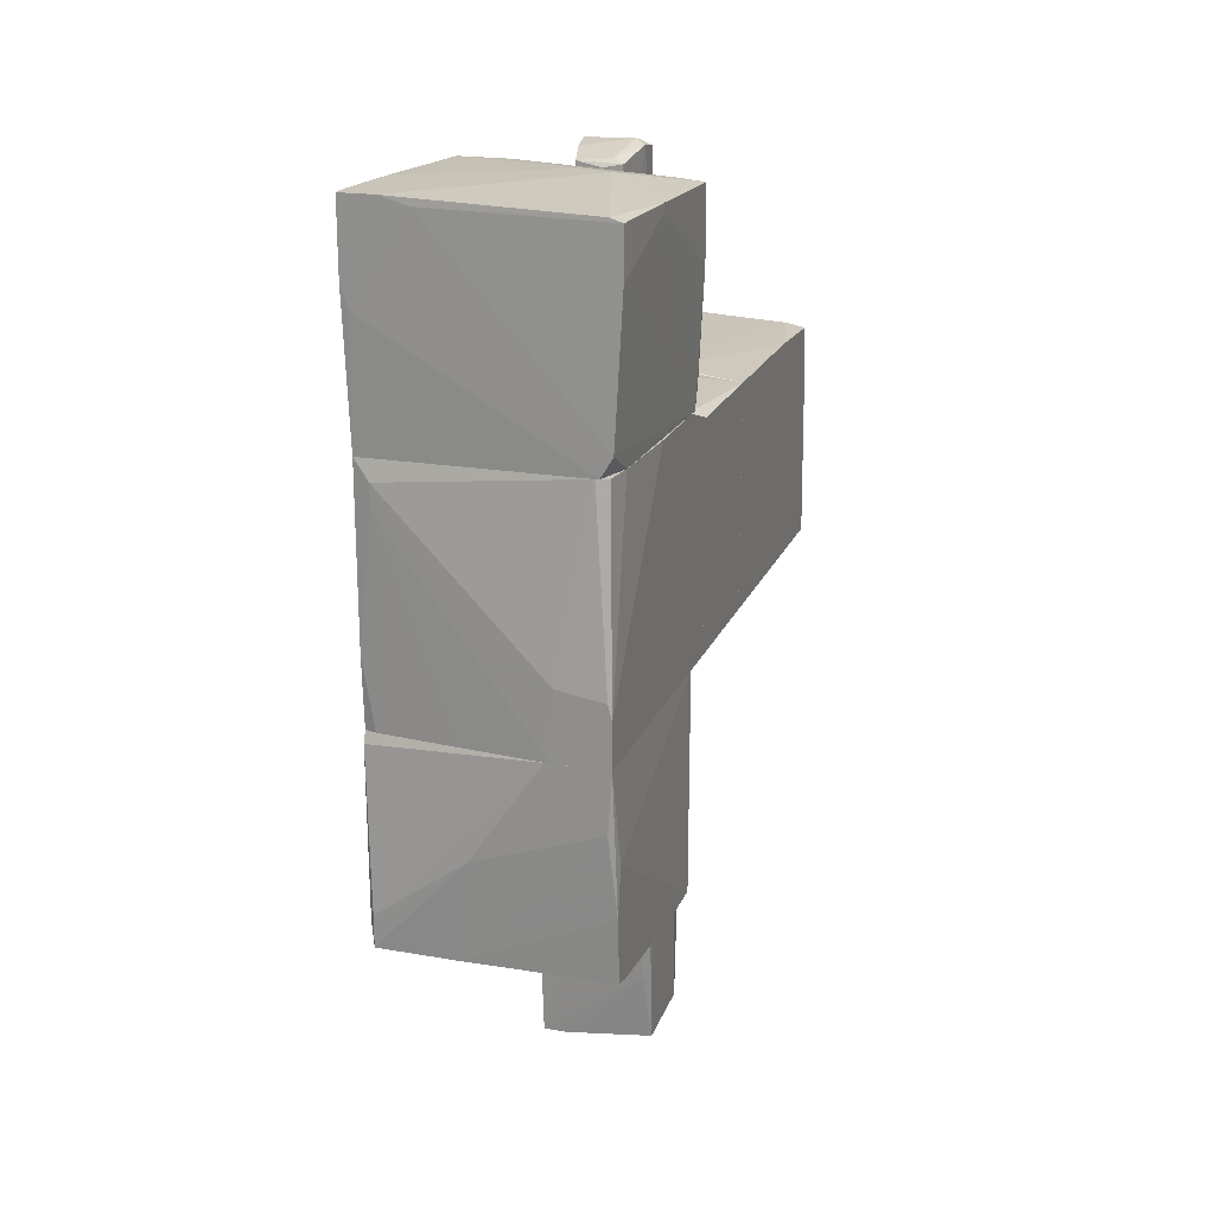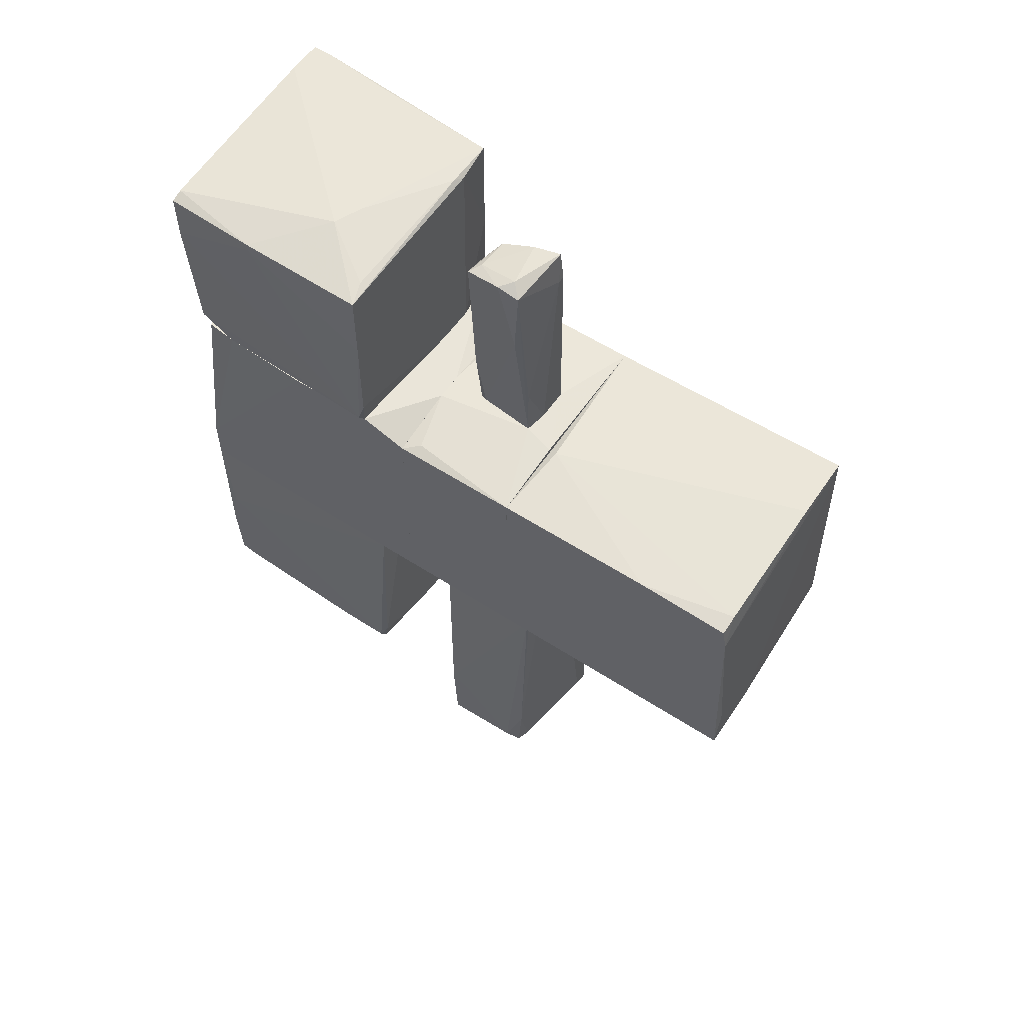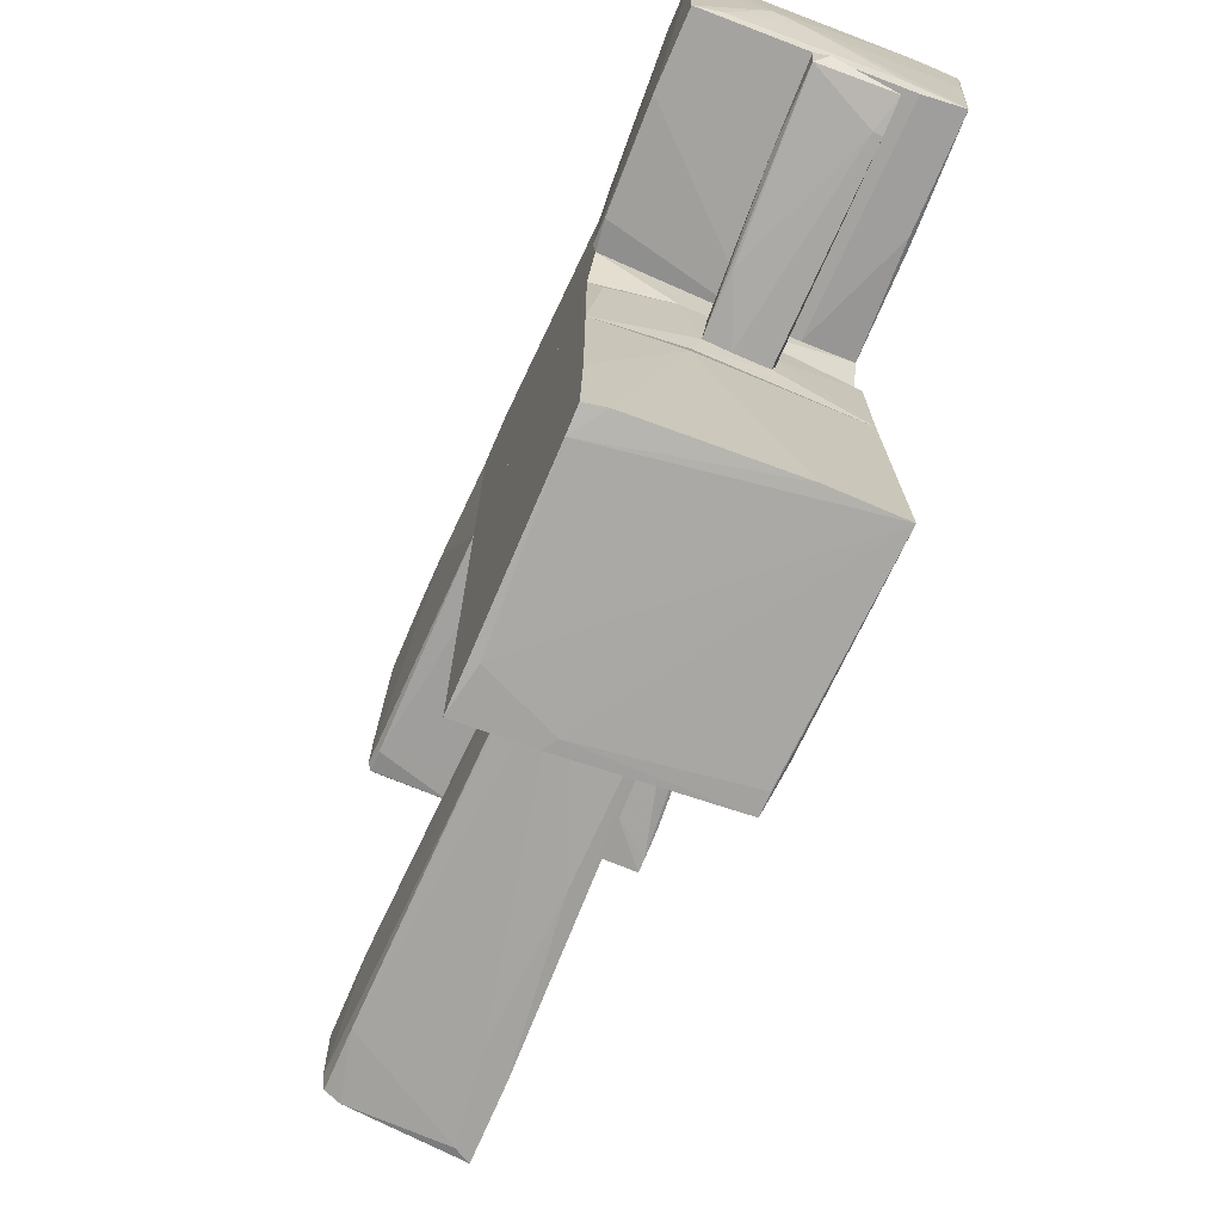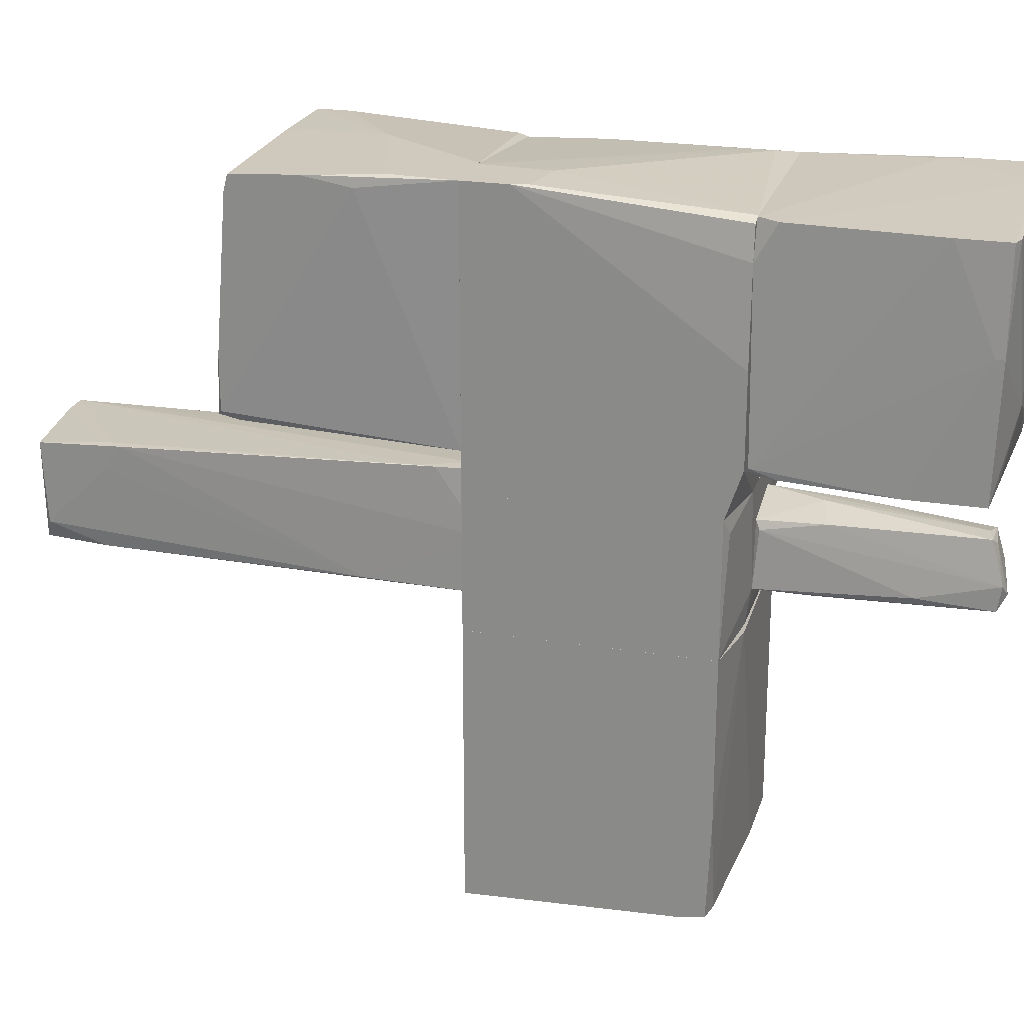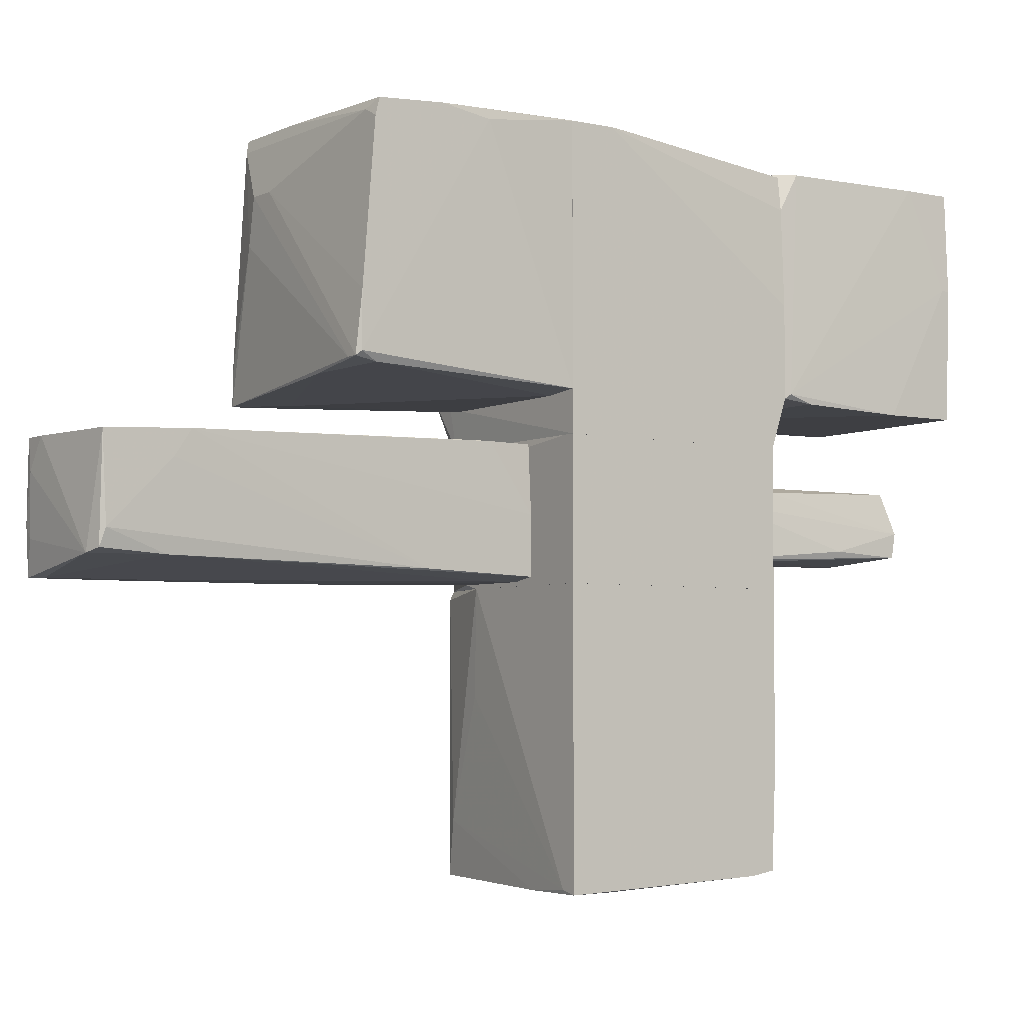
<metadata>
{"format":"obj","ext":"obj","renderer":"f3d","projection":"perspective","resolution":1024,"background":"white","views":[{"elev":20.1,"azim":-162.2,"up":"+Z"},{"elev":57.5,"azim":-56.0,"up":"+Z"},{"elev":-72.9,"azim":-23.3,"up":"+Y"},{"elev":22.8,"azim":-74.4,"up":"+Y"},{"elev":-4.2,"azim":-124.9,"up":"+Y"}]}
</metadata>
<code>
o convex_0
v 0.3945 -2.17 -1.002
v 1.006 -1.271 1.121
v 1.006 -1.271 0.7608
v -1.045 -1.271 1.049
v 1.042 -3.609 1.121
v -1.045 -3.718 -1.038
v -1.045 -1.271 -1.038
v -1.045 -3.609 1.013
v 0.9342 -3.681 -0.894
v 0.9342 -1.271 -0.858
v -0.325 -1.343 1.121
v 0.3226 -1.271 -1.038
v -0.8647 -3.609 1.049
v -0.9726 -3.718 -0.6421
v 1.042 -3.501 0.8329
v 0.4305 -3.609 1.121
v -1.045 -3.645 0.7968
v 0.9342 -1.343 -0.894
v 0.9702 -3.645 -0.5341
v 0.9702 -1.271 -0.2822
v -0.4329 -3.718 -1.002
v 0.8264 -3.213 -0.9299
v 1.042 -2.602 1.085
v -1.045 -2.746 1.049
v 0.9342 -3.681 -0.7139
v -0.9007 -3.681 -1.038
v -0.3608 -3.718 -0.8938
f 9 25 27
f 6 4 7
f 4 6 8
f 2 3 10
f 4 2 10
f 7 4 10
f 2 4 11
f 5 2 11
f 7 10 12
f 5 11 16
f 11 13 16
f 8 6 17
f 13 8 17
f 6 14 17
f 14 5 17
f 5 16 17
f 16 13 17
f 12 10 18
f 5 9 19
f 15 5 19
f 9 18 19
f 10 3 20
f 18 10 20
f 15 19 20
f 19 18 20
f 14 6 21
f 1 12 22
f 18 9 22
f 12 18 22
f 9 21 22
f 3 2 23
f 2 5 23
f 5 15 23
f 20 3 23
f 15 20 23
f 4 8 24
f 11 4 24
f 8 13 24
f 13 11 24
f 9 5 25
f 6 7 26
f 12 1 26
f 7 12 26
f 21 6 26
f 1 22 26
f 22 21 26
f 5 14 27
f 21 9 27
f 14 21 27
f 25 5 27
o convex_1
v -0.5768 -0.4071 -4.312
v 0.6104 -0.8388 -3.412
v 0.6104 -0.9107 -3.412
v -0.4688 -0.6948 -1.038
v 0.5745 -0.2272 -1.038
v -0.253 -1.235 -1.038
v -0.5409 -1.091 -4.888
v 0.4665 -0.2272 -4.996
v 0.6104 -1.271 -4.924
v -0.4329 -0.1193 -1.038
v 0.5025 -1.199 -1.038
v -0.5768 -0.2272 -4.888
v -0.4688 -1.199 -1.038
v -0.5409 -1.127 -4.348
v 0.5384 -1.235 -1.686
v -0.5768 -0.1913 -4.168
v 0.3586 -1.271 -4.06
v -0.289 -0.1193 -1.182
v -0.3969 -1.127 -4.924
v -0.5768 -0.9466 -4.852
v 0.4305 -1.271 -2.73
v -0.4688 -0.1193 -1.578
v 0.5745 -0.8747 -4.96
v 0.5745 -0.2272 -1.362
v 0.4665 -1.235 -1.038
v -0.5049 -1.163 -2.046
v 0.5745 -0.4072 -1.038
v 0.2506 -0.2272 -4.996
v 0.4665 -1.271 -4.852
v 0.6104 -1.271 -4.24
v 0.03468 -0.1552 -1.038
v -0.253 -1.235 -1.254
v -0.5049 -0.1913 -4.276
v 0.5384 -0.9827 -1.038
v -0.4688 -0.1193 -1.434
v 0.4305 -0.4791 -4.996
v 0.6104 -1.091 -4.888
v 0.5025 -0.3712 -4.708
v 0.5025 -0.9827 -4.96
f 63 50 66
f 30 29 32
f 32 31 33
f 29 30 36
f 31 32 37
f 32 33 38
f 33 31 40
f 39 28 43
f 34 39 46
f 41 34 46
f 28 39 47
f 39 34 47
f 34 41 47
f 33 44 48
f 44 36 48
f 45 35 49
f 37 45 49
f 32 29 51
f 38 33 52
f 42 38 52
f 33 48 52
f 40 31 53
f 41 40 53
f 31 43 53
f 43 28 53
f 28 47 53
f 47 41 53
f 30 32 54
f 32 38 54
f 46 39 55
f 44 41 56
f 36 44 56
f 46 36 56
f 41 46 56
f 36 30 57
f 48 36 57
f 42 52 57
f 52 48 57
f 37 32 58
f 35 45 58
f 45 37 58
f 32 51 58
f 51 35 58
f 33 40 59
f 40 41 59
f 44 33 59
f 41 44 59
f 39 43 60
f 43 49 60
f 49 35 60
f 35 55 60
f 55 39 60
f 38 42 61
f 30 54 61
f 54 38 61
f 57 30 61
f 42 57 61
f 31 37 62
f 43 31 62
f 37 49 62
f 49 43 62
f 35 50 63
f 55 35 63
f 46 55 63
f 29 36 64
f 36 50 64
f 51 29 64
f 50 51 64
f 50 35 65
f 35 51 65
f 51 50 65
f 36 46 66
f 50 36 66
f 46 63 66
o convex_2
v -1.117 0.2767 2.38
v 1.078 2.328 3.172
v 1.078 2.148 3.172
v 1.042 2.292 1.193
v -1.081 2.292 3.064
v 0.9341 0.313 3.136
v -1.045 0.3487 1.193
v 0.9702 0.3489 1.193
v -0.9005 2.292 1.193
v -1.117 0.2767 3.028
v -0.5409 0.8886 3.172
v 0.5384 0.2769 1.193
v -1.009 2.292 1.373
v -1.081 0.3849 1.229
v 0.5742 0.2769 3.1
v -0.9725 2.292 3.1
v -1.081 2.292 2.632
v 1.006 0.7805 1.193
v 1.078 2.328 2.524
v -1.117 1.428 3.064
v 0.9702 0.3489 2.093
v 0.7543 2.327 3.172
v -1.081 0.3128 1.445
v 1.006 1.5 3.172
v -1.009 1.968 1.193
v 0.4664 0.313 3.136
v 0.5025 2.327 3.1
v 0.1787 0.2769 1.193
v 1.006 2.328 2.308
v -0.2891 0.7805 3.172
v 0.9341 0.313 2.165
v 1.042 2.04 1.193
v 0.9702 0.7087 3.136
v -0.9005 0.3487 3.064
v -1.117 1.428 2.992
f 86 83 101
f 73 70 74
f 70 73 75
f 69 68 77
f 73 74 78
f 76 67 81
f 67 78 81
f 79 80 83
f 74 70 84
f 68 69 85
f 69 84 85
f 67 76 86
f 76 77 86
f 82 71 86
f 77 82 86
f 71 83 86
f 72 74 87
f 84 69 87
f 74 84 87
f 77 68 88
f 82 77 88
f 67 80 89
f 80 73 89
f 72 69 90
f 69 77 90
f 75 73 91
f 79 75 91
f 80 79 91
f 73 80 91
f 76 81 92
f 81 72 92
f 75 79 93
f 71 82 93
f 83 71 93
f 79 83 93
f 88 68 93
f 82 88 93
f 78 67 94
f 73 78 94
f 67 89 94
f 89 73 94
f 70 75 95
f 68 85 95
f 85 70 95
f 75 93 95
f 93 68 95
f 72 90 96
f 90 77 96
f 92 72 96
f 74 72 97
f 78 74 97
f 72 81 97
f 81 78 97
f 84 70 98
f 70 85 98
f 85 84 98
f 69 72 99
f 87 69 99
f 72 87 99
f 77 76 100
f 76 92 100
f 96 77 100
f 92 96 100
f 80 67 101
f 83 80 101
f 67 86 101
o convex_3
v -0.9366 -0.08329 -1.038
v 1.006 -0.1913 1.121
v -0.1091 -0.08329 1.157
v -1.045 -1.271 1.049
v 0.9343 -1.271 -0.858
v -1.045 -1.271 -1.038
v 0.9343 -0.08329 -0.858
v 1.006 -1.271 1.121
v -1.045 -0.08329 1.049
v 0.6104 -0.2632 -1.038
v -1.045 -0.08329 -1.038
v 0.4665 -1.234 -1.038
v 0.9702 -0.08329 1.085
v -0.253 -0.9827 1.157
v 0.9702 -0.08329 -0.5342
v -0.397 -0.08329 1.157
v 1.006 -1.271 0.7607
v 0.6823 -0.08329 -1.002
v 0.3226 -0.623 1.157
v -0.3251 -1.271 1.121
v 0.9702 -1.271 -0.2824
v -0.9366 -0.2273 1.085
v 0.2507 -1.019 1.157
v 0.3226 -1.271 -1.038
f 107 113 125
f 106 105 107
f 102 104 108
f 105 106 109
f 104 102 110
f 107 105 110
f 107 102 111
f 102 107 112
f 110 102 112
f 107 110 112
f 107 111 113
f 111 106 113
f 104 103 114
f 108 104 114
f 106 108 116
f 114 103 116
f 108 114 116
f 104 110 117
f 115 104 117
f 103 109 118
f 109 106 118
f 116 103 118
f 102 108 119
f 108 106 119
f 111 102 119
f 106 111 119
f 103 104 120
f 109 103 120
f 104 115 120
f 105 109 121
f 115 105 121
f 106 116 122
f 118 106 122
f 116 118 122
f 110 105 123
f 105 115 123
f 117 110 123
f 115 117 123
f 109 120 124
f 120 115 124
f 121 109 124
f 115 121 124
f 106 107 125
f 113 106 125
o convex_4
v -0.1451 -0.4071 3.064
v -0.03709 -1.019 1.157
v 0.2506 -1.019 1.157
v 0.3226 -0.2991 1.157
v 0.2866 -0.9468 3.136
v -0.3251 -0.9108 3.1
v -0.181 -0.4071 1.157
v 0.1787 -0.4071 3.028
v -0.253 -0.3351 3.028
v -0.253 -0.9828 1.157
v -0.3251 -0.6948 3.136
v 0.2866 -0.9828 2.848
v -0.217 -0.479 1.193
v 0.3226 -0.5871 1.157
v 0.2866 -0.3351 1.913
v -0.3251 -0.8748 2.452
v 0.1067 -0.2991 1.661
v -0.0731 -0.3351 2.992
v 0.2506 -0.6948 3.1
v -0.217 -0.3711 1.733
v -0.253 -0.9828 1.661
v -0.217 -0.8028 3.172
v 0.3226 -0.3351 1.517
v 0.2147 -0.9828 2.848
v 0.2866 -0.8748 1.157
f 139 137 150
f 128 127 129
f 129 127 132
f 126 133 134
f 132 127 135
f 126 134 136
f 127 128 137
f 132 135 138
f 128 129 139
f 130 137 139
f 135 131 141
f 131 136 141
f 138 135 141
f 136 138 141
f 129 132 142
f 134 133 143
f 140 129 143
f 133 140 143
f 129 142 143
f 142 134 143
f 133 126 144
f 140 133 144
f 136 134 145
f 132 138 145
f 138 136 145
f 142 132 145
f 134 142 145
f 135 127 146
f 131 135 146
f 131 130 147
f 126 136 147
f 136 131 147
f 144 126 147
f 130 144 147
f 139 129 148
f 130 139 148
f 129 140 148
f 144 130 148
f 140 144 148
f 130 131 149
f 127 137 149
f 137 130 149
f 146 127 149
f 131 146 149
f 137 128 150
f 128 139 150
o convex_5
v 1.042 1.5 -2.837
v -1.08 0.4209 -3.017
v -1.045 0.3846 -3.053
v 0.9342 0.3488 -1.038
v -1.045 2.436 -1.038
v -1.045 0.277 -1.038
v -1.08 2.364 -2.873
v 1.042 2.292 -1.146
v 1.078 0.2047 -2.945
v 0.9703 2.4 -2.873
v 0.6104 1.86 -3.017
v 1.042 2.256 -1.038
v 0.6104 0.2407 -1.038
v -0.7927 0.2407 -1.074
v 0.1427 2.436 -1.974
v -1.08 2.328 -1.866
v 1.006 0.3488 -1.434
v -1.045 0.3488 -2.873
v 1.078 1.176 -1.974
v -0.9366 2.292 -2.909
v -0.505 2.436 -1.038
v 0.6823 1.464 -3.017
v 1.042 1.752 -1.038
v -1.009 2.436 -1.578
v 1.006 2.363 -2.657
v 0.2507 2.4 -2.873
v 0.3585 1.86 -3.017
v 0.7543 0.2047 -2.585
v 0.9703 2.4 -2.585
v 1.078 0.2409 -2.585
v 0.9342 2.292 -2.909
v -1.08 0.8887 -3.017
v 1.078 0.4569 -2.945
v 0.9701 0.3846 -1.038
v 1.042 2.292 -1.506
v -0.9366 0.3846 -3.053
v -1.08 2.399 -2.298
v 1.078 0.7087 -2.873
v 1.006 2.219 -2.873
v -0.433 0.3128 -3.017
v -1.08 2.22 -2.909
v 1.078 0.2047 -2.837
f 180 167 192
f 155 156 162
f 163 156 164
f 152 156 166
f 156 155 166
f 157 152 166
f 152 153 168
f 156 152 168
f 164 156 168
f 158 162 169
f 155 162 171
f 162 158 171
f 165 155 171
f 162 156 173
f 156 163 173
f 163 154 173
f 169 162 173
f 155 165 174
f 165 160 176
f 170 157 176
f 160 170 176
f 174 165 176
f 161 153 177
f 170 161 177
f 163 164 178
f 164 168 178
f 160 165 179
f 171 158 179
f 165 171 179
f 175 160 179
f 158 175 179
f 159 169 180
f 173 167 180
f 169 173 180
f 170 160 181
f 161 170 181
f 172 161 181
f 153 152 182
f 152 157 182
f 177 153 182
f 169 159 183
f 159 172 183
f 172 181 183
f 154 167 184
f 173 154 184
f 167 173 184
f 158 169 185
f 151 175 185
f 175 158 185
f 153 161 186
f 172 159 186
f 161 172 186
f 166 155 187
f 157 166 187
f 155 174 187
f 176 157 187
f 174 176 187
f 169 183 188
f 151 185 188
f 185 169 188
f 175 151 189
f 160 175 189
f 181 160 189
f 183 181 189
f 151 188 189
f 188 183 189
f 168 153 190
f 159 178 190
f 178 168 190
f 153 186 190
f 186 159 190
f 157 170 191
f 170 177 191
f 182 157 191
f 177 182 191
f 154 163 192
f 167 154 192
f 178 159 192
f 163 178 192
f 159 180 192
o convex_6
v 0.7183 0.2768 -1.038
v -0.469 2.292 1.193
v -0.8647 2.292 1.193
v -0.145 -0.08293 1.157
v -1.045 -0.08318 -1.038
v 1.042 2.256 -1.038
v -1.045 2.436 -1.038
v 1.042 2.291 1.193
v 0.9702 -0.08318 1.085
v -1.045 -0.08318 1.049
v 0.9342 -0.08318 -0.8581
v -1.045 1.14 1.193
v 0.9702 0.3488 1.193
v -0.5769 2.436 -0.426
v -0.9726 2.256 1.193
v 1.042 1.824 -1.038
v -1.045 0.3488 1.193
v 0.8983 2.328 1.013
v 0.2145 2.363 -1.038
v 0.9702 -0.08318 -0.5701
v 1.006 0.6728 1.121
v 0.6824 -0.08318 -1.002
v 0.9702 0.385 -1.038
v -1.045 2.436 -0.6422
v -0.5409 2.436 -1.038
v 1.042 2.291 -0.3904
v -1.009 1.968 1.193
v 1.042 1.932 1.121
v -0.3969 -0.08293 1.157
v 0.9342 2.291 -1.038
v 0.8983 2.328 0.797
v -1.009 2.436 -0.498
f 216 207 224
f 193 197 198
f 198 197 199
f 194 195 200
f 199 197 202
f 197 201 202
f 201 197 203
f 200 195 204
f 199 202 204
f 196 201 205
f 200 204 205
f 204 195 207
f 193 198 208
f 198 200 208
f 204 202 209
f 196 205 209
f 205 204 209
f 195 194 210
f 194 200 210
f 206 195 210
f 198 199 211
f 201 203 212
f 212 208 213
f 205 201 213
f 200 205 213
f 201 212 213
f 197 193 214
f 203 197 214
f 203 214 215
f 193 208 215
f 212 203 215
f 208 212 215
f 214 193 215
f 199 204 216
f 206 199 216
f 199 206 217
f 206 210 217
f 211 199 217
f 200 198 218
f 210 200 218
f 204 207 219
f 216 204 219
f 207 216 219
f 208 200 220
f 213 208 220
f 200 213 220
f 201 196 221
f 202 201 221
f 196 209 221
f 209 202 221
f 198 211 222
f 218 198 222
f 218 222 223
f 217 210 223
f 211 217 223
f 210 218 223
f 222 211 223
f 195 206 224
f 207 195 224
f 206 216 224

</code>
